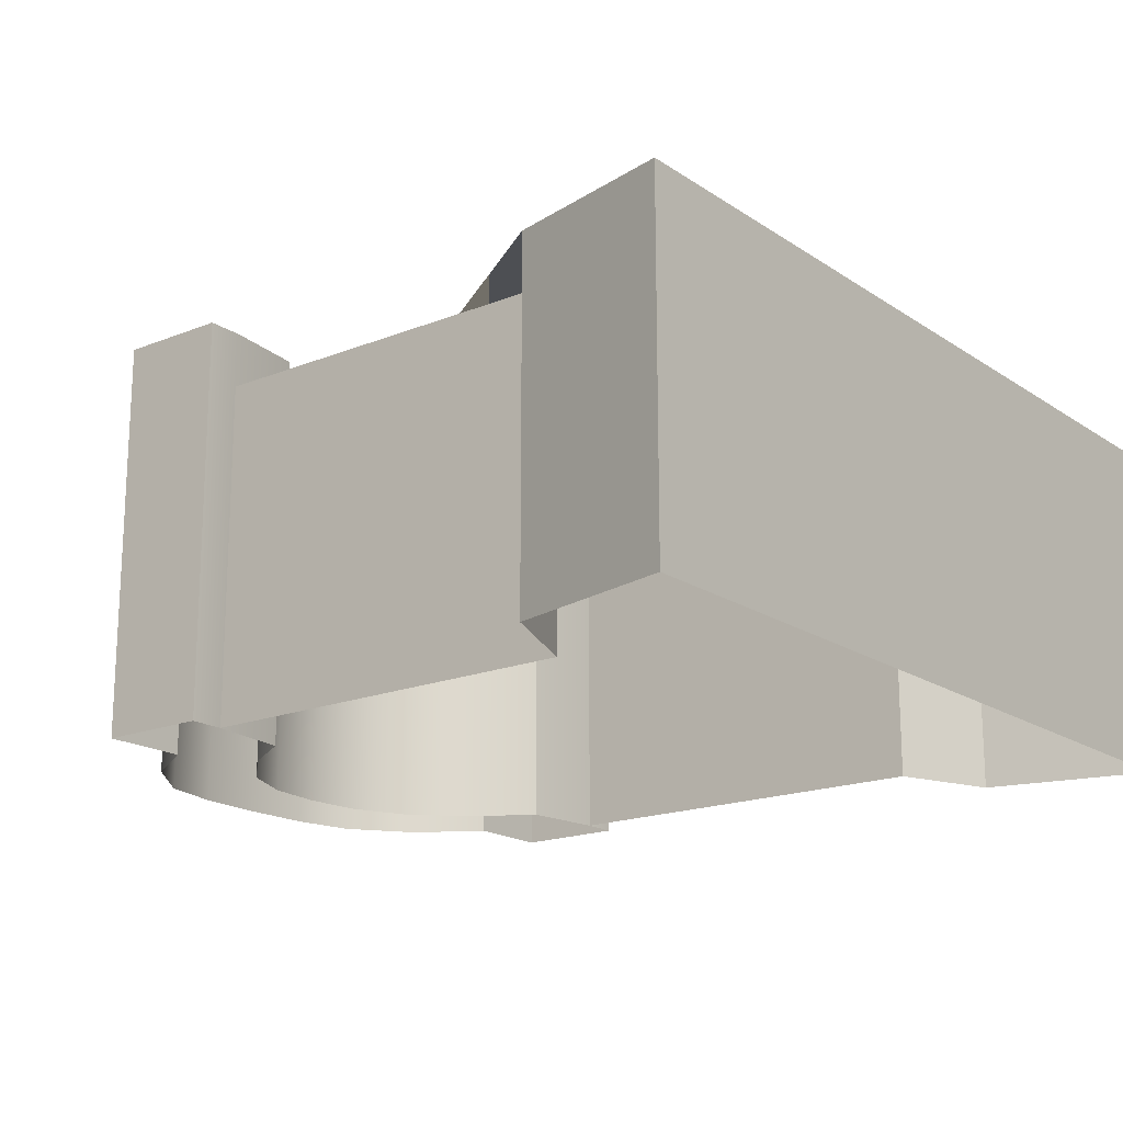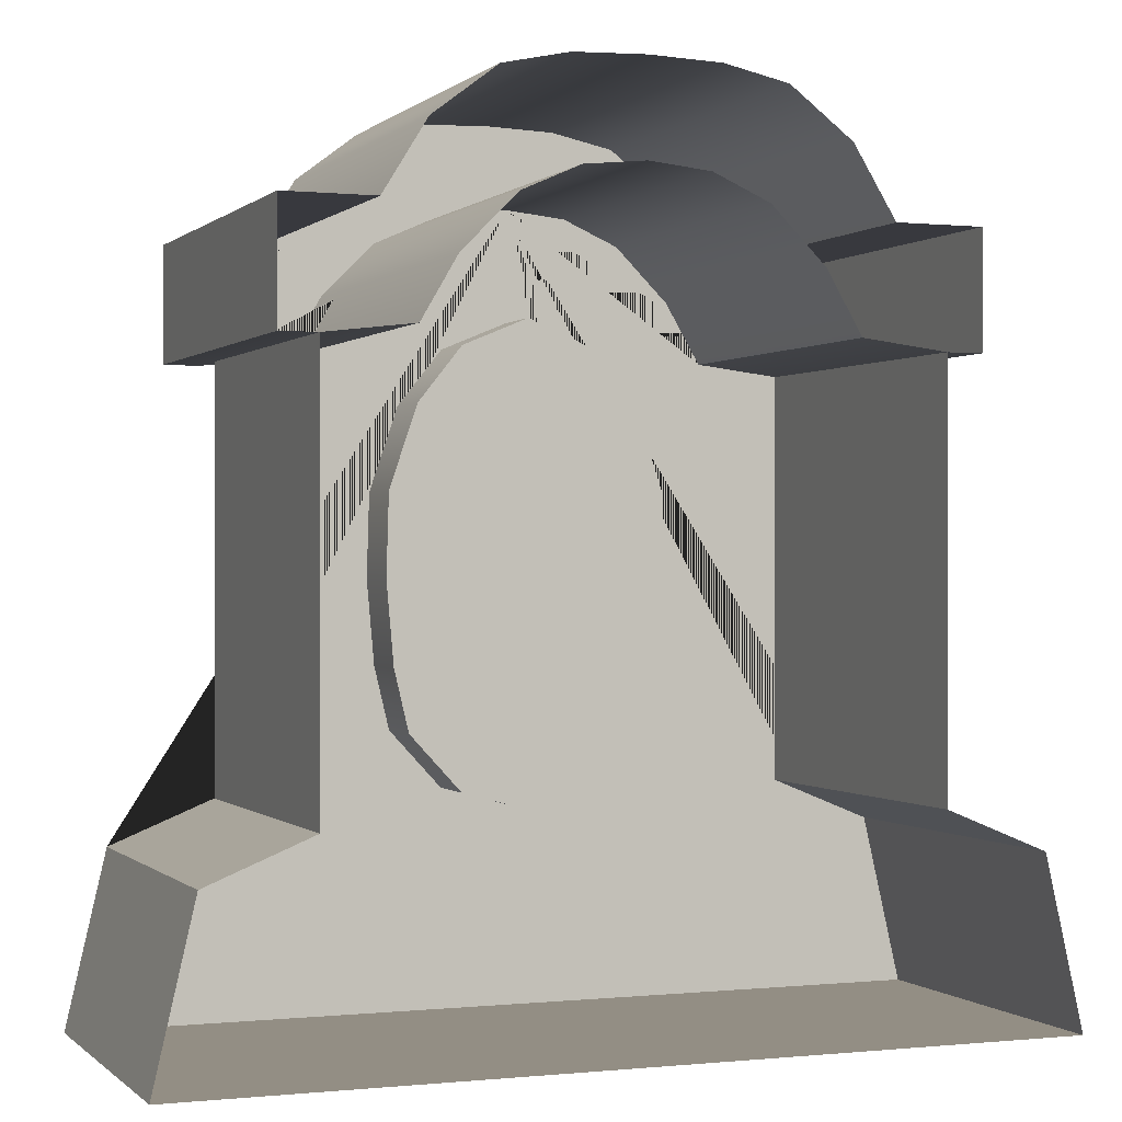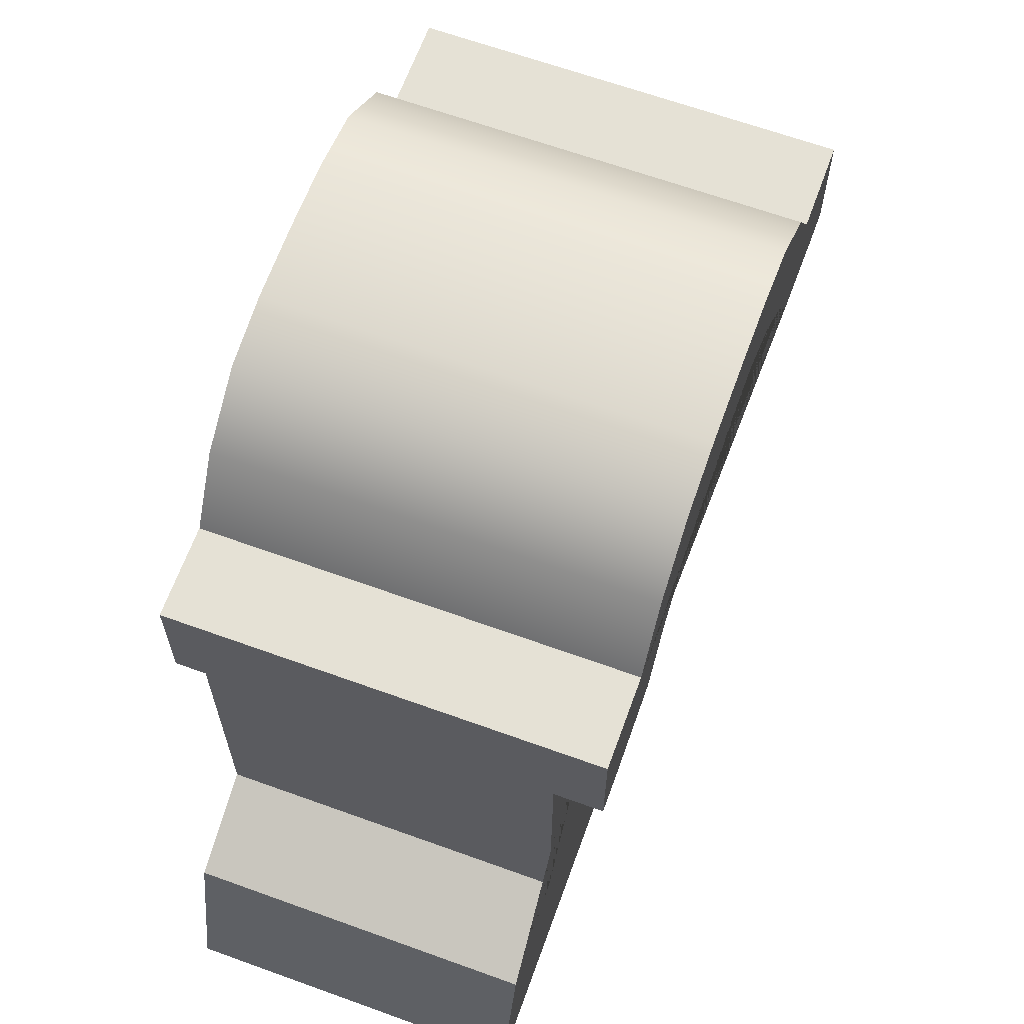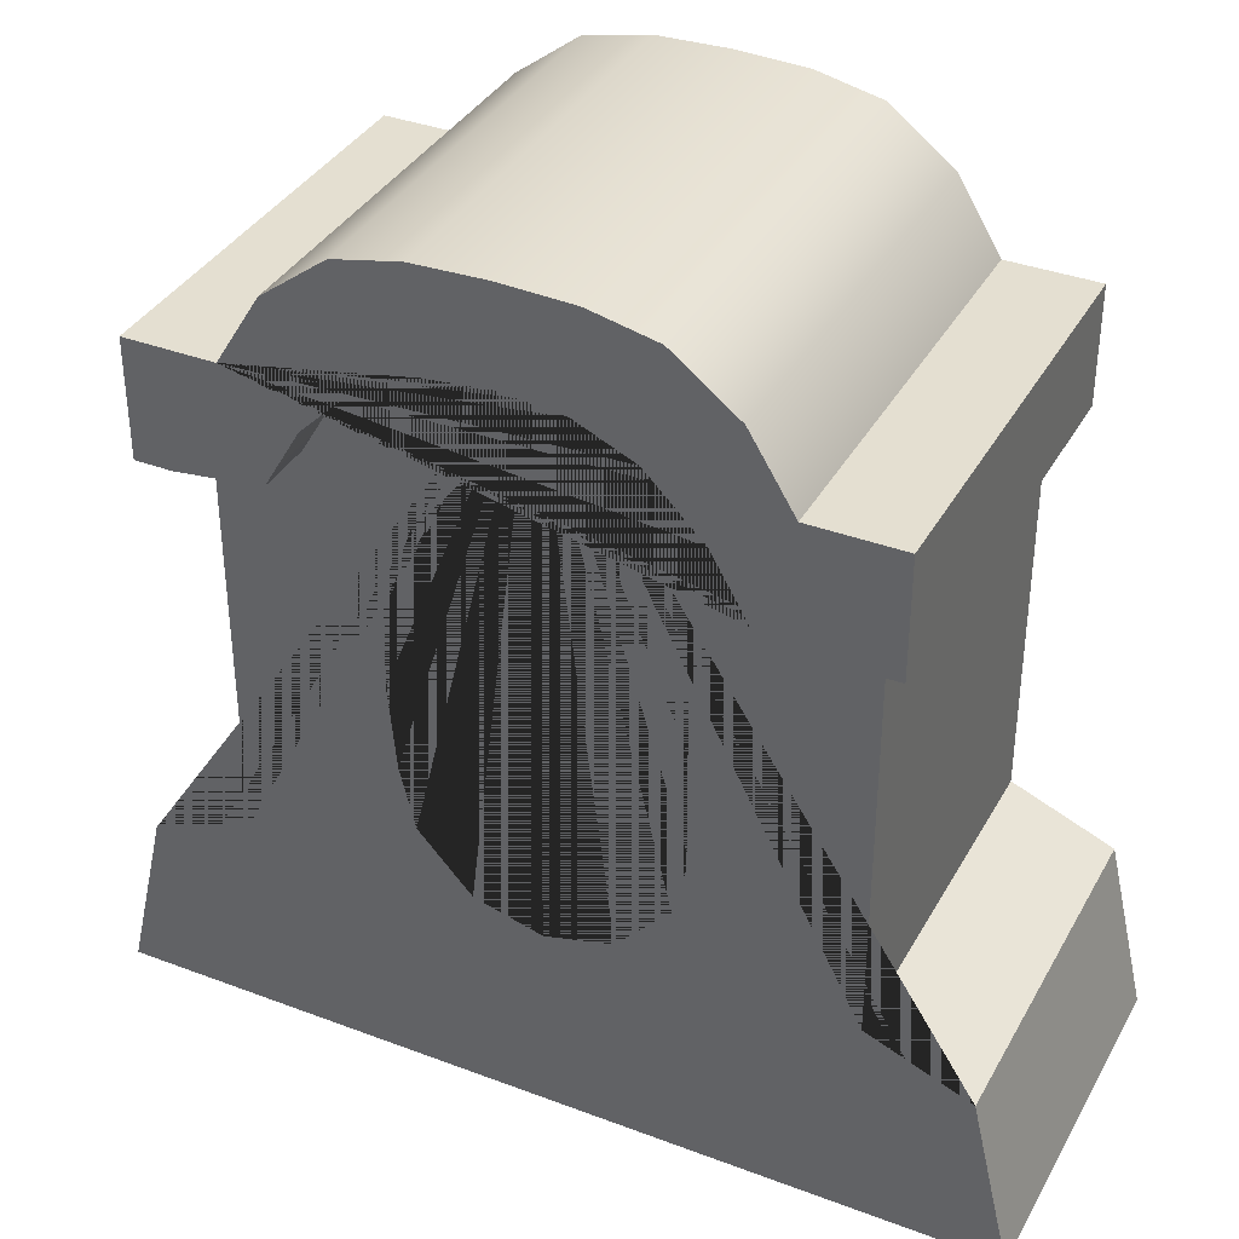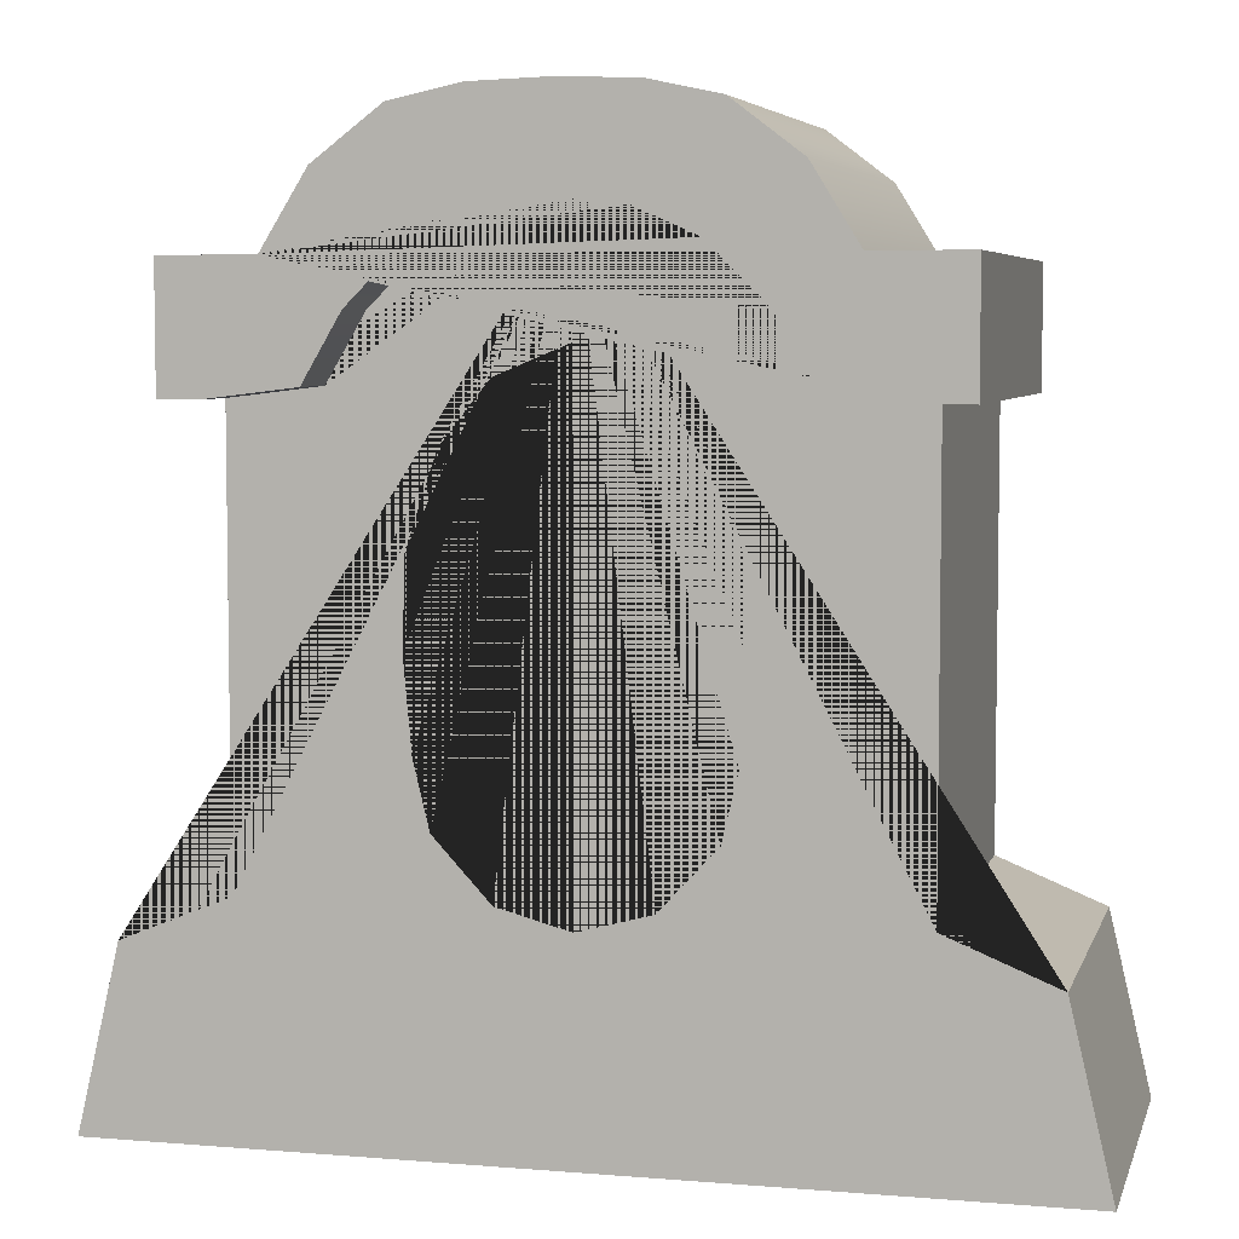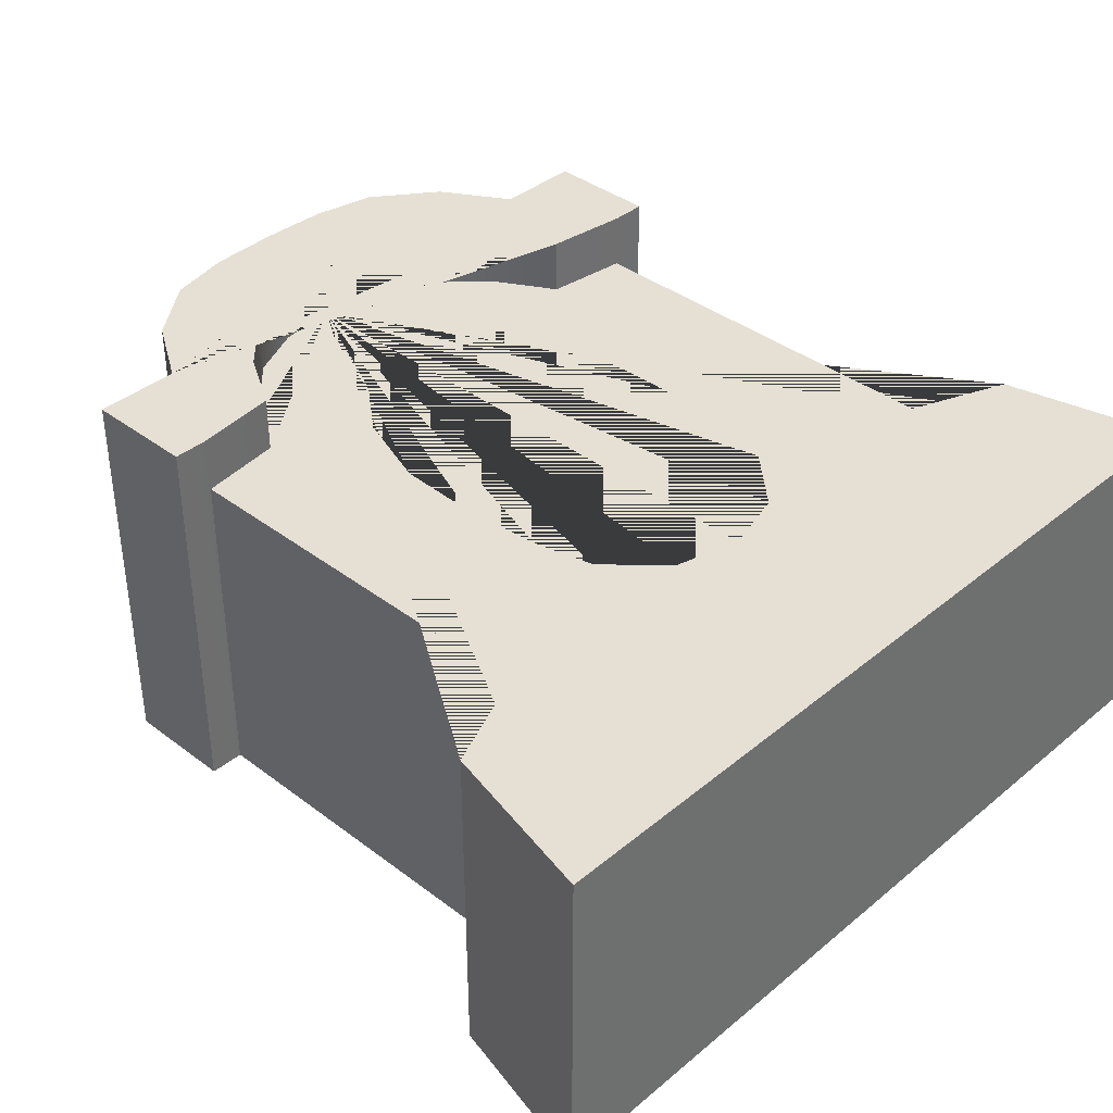
<metadata>
{"format":"obj","ext":"obj","renderer":"f3d","projection":"perspective","resolution":1024,"background":"white","views":[{"elev":-17.9,"azim":-52.0,"up":"+Z"},{"elev":0.0,"azim":158.6,"up":"+Y"},{"elev":65.1,"azim":-70.0,"up":"+Y"},{"elev":36.7,"azim":26.1,"up":"+Y"},{"elev":5.6,"azim":14.4,"up":"+Y"},{"elev":38.2,"azim":-46.2,"up":"+Z"}]}
</metadata>
<code>
v -0 2.648 -1.2
v 0.2064 2.627 -1.2
v 0.3978 2.542 -1.2
v 0.5821 2.357 -1.2
v 0.7026 2.152 -1.2
v 0.994 2.116 -1.2
v 0.818 2.505 -1.2
v 0.6727 2.74 -1.2
v 0.4591 2.902 -1.2
v 0.2413 2.949 -1.2
v -0 2.957 -1.2
v -0.2064 2.627 -1.2
v -0.3978 2.542 -1.2
v -0.5821 2.357 -1.2
v -0.7026 2.152 -1.2
v -0.994 2.116 -1.2
v -0.818 2.505 -1.2
v -0.6727 2.74 -1.2
v -0.4591 2.902 -1.2
v -0.2413 2.949 -1.2
v -0 2.648 0.1957
v 0.2064 2.627 0.1957
v 0.3978 2.542 0.1957
v 0.5821 2.357 0.1957
v 0.7026 2.152 0.1957
v 0.994 2.116 0.1957
v 0.994 2.505 0.1957
v 0.818 2.505 0.1957
v 0.6727 2.74 0.1957
v 0.4591 2.902 0.1957
v 0.2413 2.949 0.1957
v -0 2.957 0.1957
v -0.2413 2.949 0.1957
v -0.4591 2.902 0.1957
v -0.6727 2.74 0.1957
v -0.818 2.505 0.1957
v -0.994 2.116 0.1957
v -0.7026 2.152 0.1957
v -0.5821 2.357 0.1957
v -0.3978 2.542 0.1957
v -0.2064 2.627 0.1957
v -0 0 -1.2
v 1.475 0 -1.2
v 1.341 0.5779 -1.2
v 0.994 0.7197 -1.2
v -0 2.272 -0.2106
v 0.4596 1.136 -0.2106
v 0.4765 1.704 -0.2106
v 0.3795 1.988 -0.2106
v 0.4849 1.42 -0.2106
v 0.2282 2.177 -0.2106
v 0.2298 0.7302 -0.2106
v 0.4088 0.9244 -0.2106
v -0 0.6684 -0.2106
v -0.2282 2.177 -0.2106
v -0.3795 1.988 -0.2106
v -0.4765 1.704 -0.2106
v -0.4849 1.42 -0.2106
v -0.4596 1.136 -0.2106
v -0.4088 0.9244 -0.2106
v -0.2298 0.7302 -0.2106
v -1.475 0 -1.2
v -1.341 0.5779 -1.2
v -0.994 0.7197 -1.2
v 0 2.648 0
v 0 2.272 0
v 0.2282 2.177 0
v 0.3795 1.988 0
v 0.4765 1.704 0
v 0.4849 1.42 0
v 0.4596 1.136 0
v 0.4088 0.9244 0
v 0.2298 0.7302 0
v 0 0.6684 0
v 0 0 0
v 1.475 0 0
v 1.341 0.5779 0
v 0.994 0.7197 0
v 0.994 2.116 0
v 0.7026 2.152 0
v 0.5821 2.357 0
v 0.3978 2.542 0
v 0.2064 2.627 0
v -0.2064 2.627 0
v -0.3978 2.542 0
v -0.5821 2.357 0
v -0.7026 2.152 0
v -0.994 2.116 0
v -0.994 0.7197 0
v -1.341 0.5779 0
v -1.475 0 0
v -0.2298 0.7302 0
v -0.4088 0.9244 0
v -0.4596 1.136 0
v -0.4849 1.42 0
v -0.4765 1.704 0
v -0.3795 1.988 0
v -0.2282 2.177 0
v 1.117 2.116 -1.2
v 1.117 2.505 -1.2
v 1.117 2.505 0.1957
v 1.117 2.116 0.1957
v -1.117 2.116 -1.2
v -1.117 2.505 -1.2
v -1.117 2.116 0.1957
v -1.117 2.505 0.1957
g polySurface3
f 1 2 22 21
f 2 3 23 22
f 3 4 24 23
f 4 5 25 24
f 5 6 26 25
f 99 100 101 102
f 7 8 29 28
f 8 9 30 29
f 9 10 31 30
f 10 11 32 31
f 11 20 33 32
f 20 19 34 33
f 19 18 35 34
f 18 17 36 35
f 36 17 104 106
f 104 103 105 106
f 16 15 38 37
f 15 14 39 38
f 14 13 40 39
f 13 12 41 40
f 12 1 21 41
f 65 66 67 68 69 70 71 72 73 74 75 76 77 78 79 80 81 82 83
f 65 84 85 86 87 88 89 90 91 75 74 92 93 94 95 96 97 98 66
f 46 51 67 66
f 51 49 68 67
f 49 48 69 68
f 48 50 70 69
f 50 47 71 70
f 47 53 72 71
f 53 52 73 72
f 52 54 74 73
f 42 43 76 75
f 43 44 77 76
f 44 45 78 77
f 45 6 79 78
f 16 64 89 88
f 64 63 90 89
f 63 62 91 90
f 62 42 75 91
f 54 61 92 74
f 61 60 93 92
f 60 59 94 93
f 59 58 95 94
f 58 57 96 95
f 57 56 97 96
f 56 55 98 97
f 55 46 66 98
f 51 46 55 56 57 58 59 60 61 54 52 53 47 50 48 49
f 27 101 100 7 28
f 26 6 99 102
f 16 37 105 103
f 36 106 105 37 38 39 40 41 21 22 23 24 25 26 102 101 27 28 29 30 31 32 33 34 35

</code>
